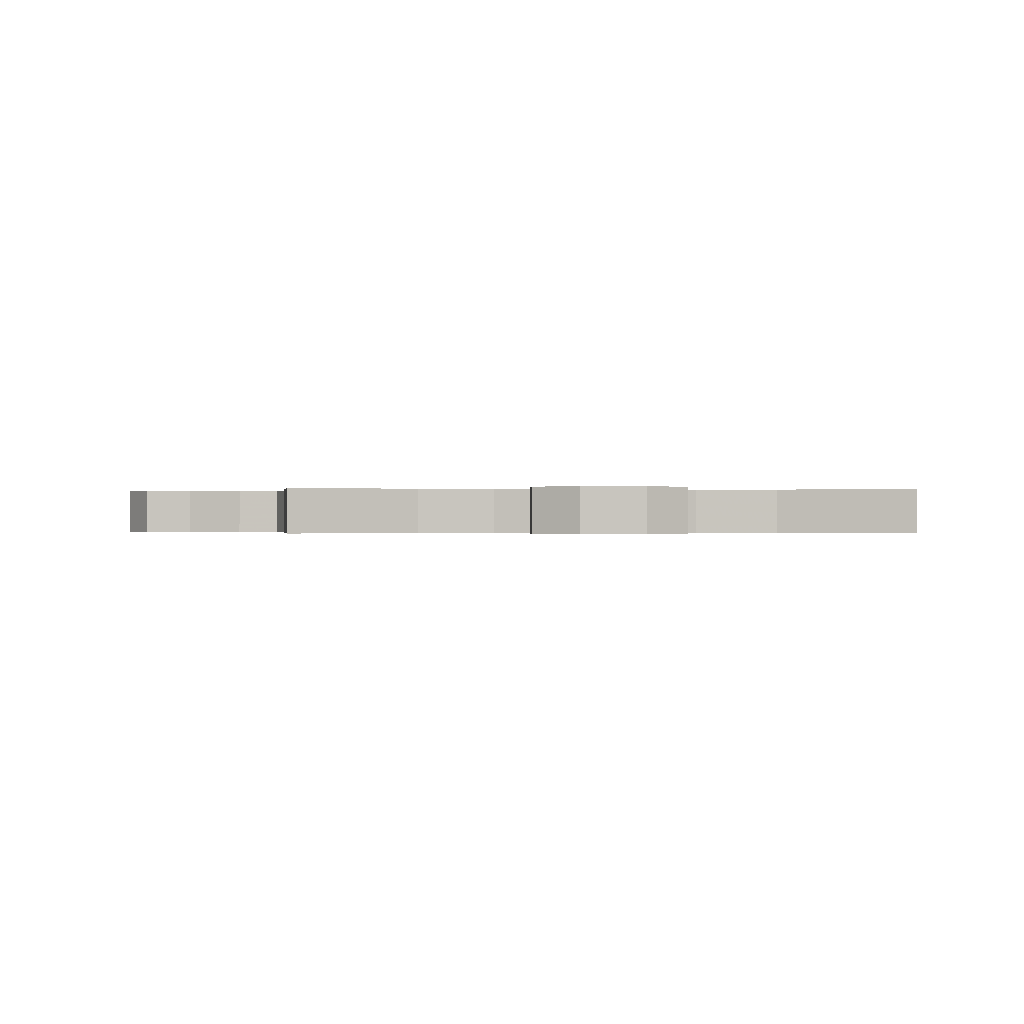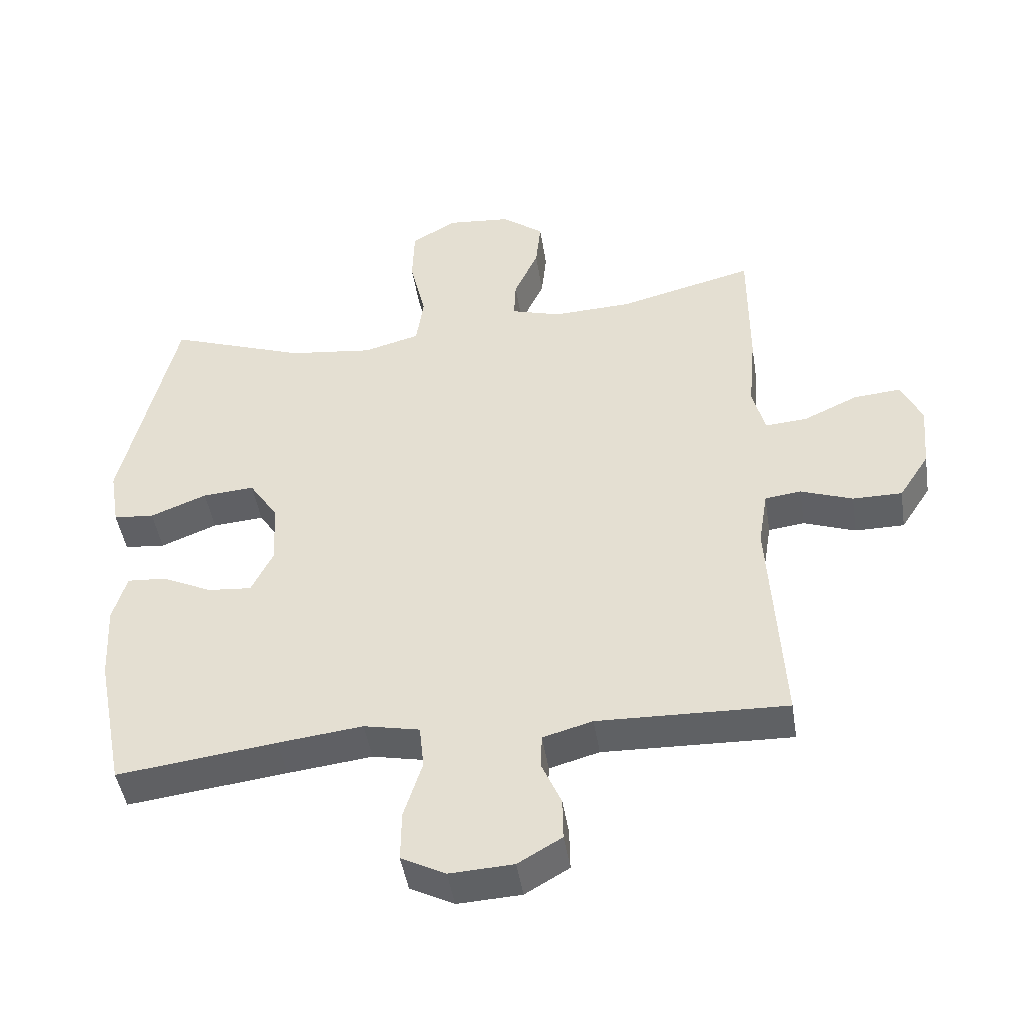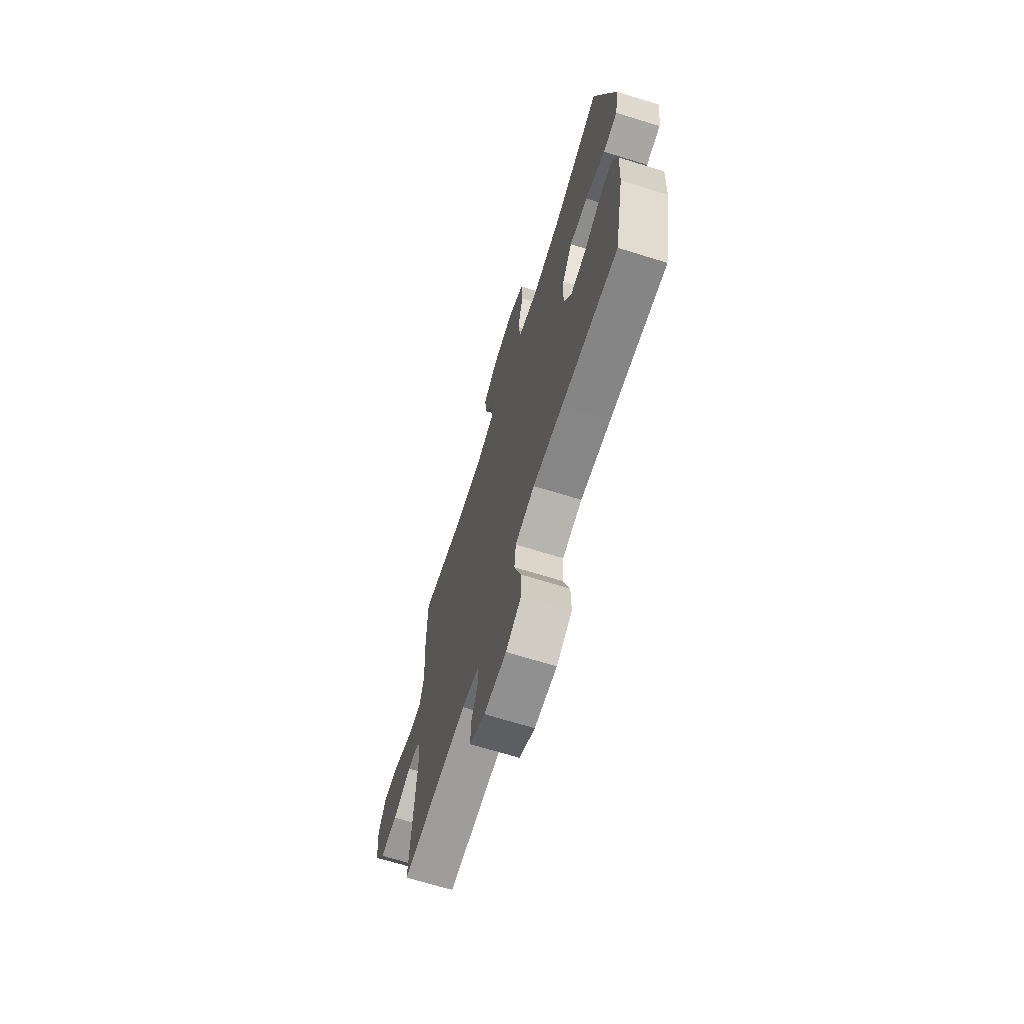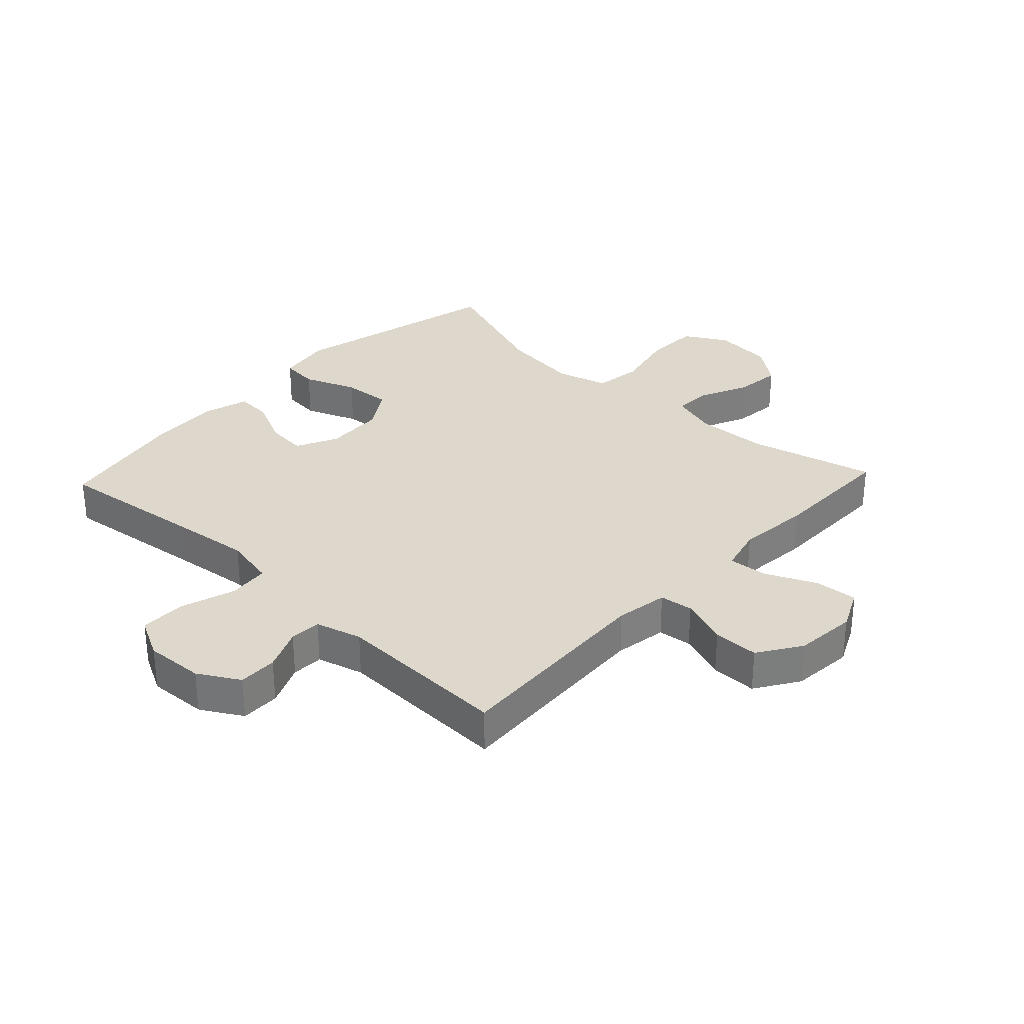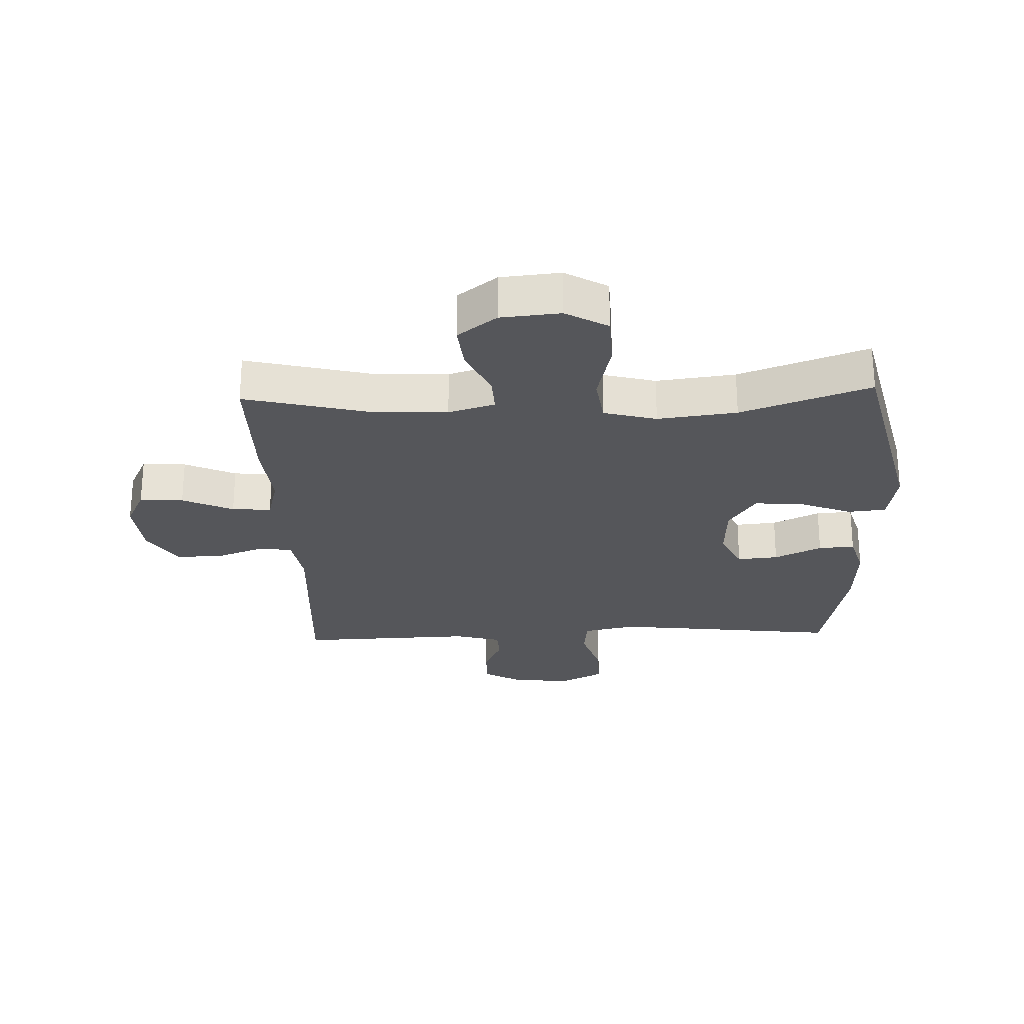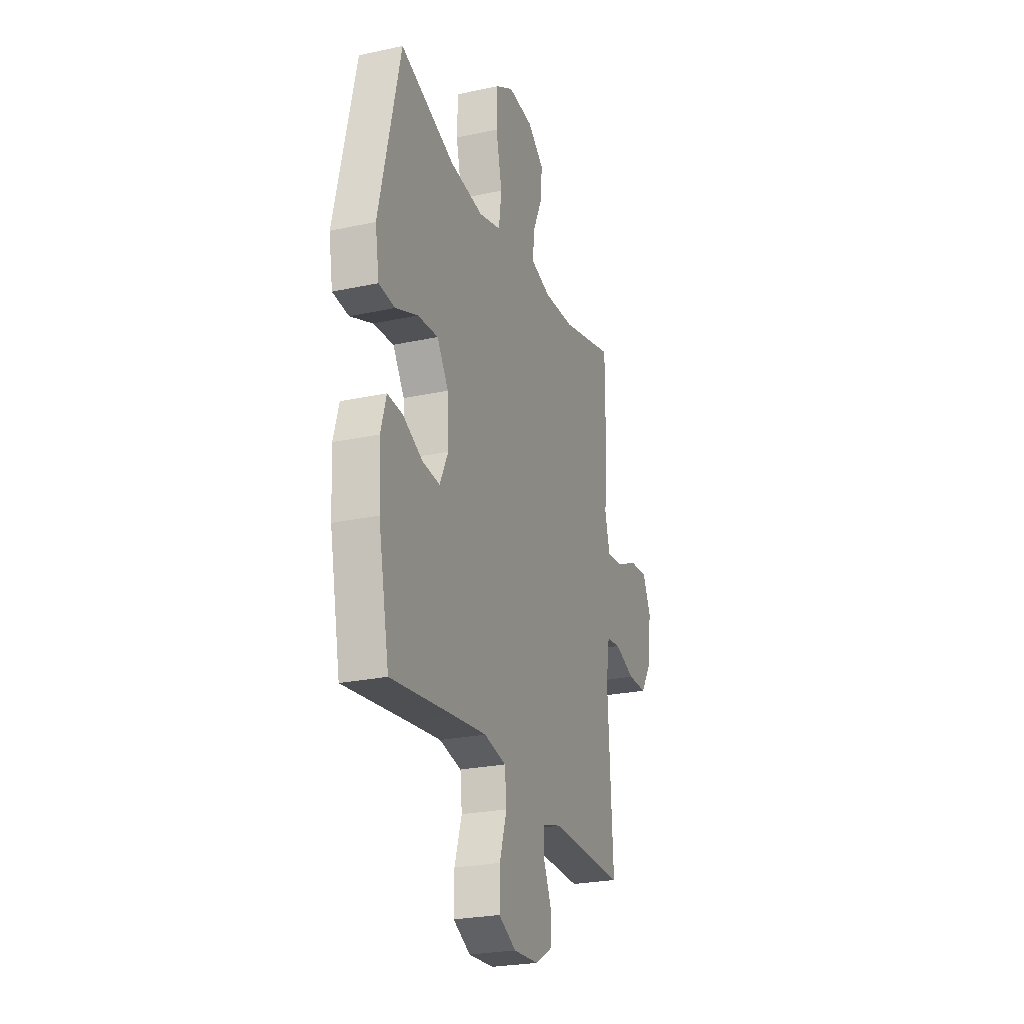
<metadata>
{"format":"obj","ext":"obj","renderer":"f3d","projection":"perspective","resolution":1024,"background":"white","views":[{"elev":-0.2,"azim":-7.2,"up":"+Y"},{"elev":-46.0,"azim":-171.1,"up":"+Z"},{"elev":-68.7,"azim":72.8,"up":"+Z"},{"elev":31.3,"azim":-136.8,"up":"+Y"},{"elev":-25.8,"azim":2.2,"up":"+Y"},{"elev":-24.9,"azim":109.4,"up":"+Z"}]}
</metadata>
<code>
v 0.5 0.07 0.5
v 0.582 0.07 0.147
v 0.567 0.07 0.057
v 0.505 0.07 0.051
v 0.419 0.07 0.085
v 0.34 0.07 0.091
v 0.296 0.07 0.024
v 0.291 0.07 -0.074
v 0.324 0.07 -0.142
v 0.391 0.07 -0.136
v 0.468 0.07 -0.099
v 0.527 0.07 -0.095
v 0.548 0.07 -0.168
v 0.542 0.07 -0.286
v 0.5 0.07 -0.5
v 0.257 0.07 -0.47
v 0.128 0.07 -0.455
v 0.043 0.07 -0.473
v 0.036 0.07 -0.54
v 0.064 0.07 -0.629
v 0.065 0.07 -0.706
v -0.002 0.07 -0.741
v -0.099 0.07 -0.736
v -0.166 0.07 -0.697
v -0.165 0.07 -0.633
v -0.135 0.07 -0.564
v -0.137 0.07 -0.512
v -0.213 0.07 -0.491
v -0.5 0.07 -0.5
v -0.48 0.07 -0.156
v -0.494 0.07 -0.07
v -0.549 0.07 -0.063
v -0.628 0.07 -0.092
v -0.703 0.07 -0.092
v -0.749 0.07 -0.021
v -0.758 0.07 0.08
v -0.726 0.07 0.147
v -0.655 0.07 0.141
v -0.572 0.07 0.103
v -0.508 0.07 0.098
v -0.489 0.07 0.172
v -0.5 0.07 0.292
v -0.5 0.07 0.5
v -0.293 0.07 0.448
v -0.173 0.07 0.443
v -0.097 0.07 0.466
v -0.1 0.07 0.527
v -0.137 0.07 0.608
v -0.145 0.07 0.684
v -0.081 0.07 0.733
v 0.016 0.07 0.742
v 0.085 0.07 0.702
v 0.088 0.07 0.614
v 0.064 0.07 0.51
v 0.075 0.07 0.431
v 0.161 0.07 0.408
v 0.29 0.07 0.424
v 0.5 0 0.5
v 0.582 0 0.147
v 0.567 0 0.057
v 0.505 0 0.051
v 0.419 0 0.085
v 0.34 0 0.091
v 0.296 0 0.024
v 0.291 0 -0.074
v 0.324 0 -0.142
v 0.391 0 -0.136
v 0.468 0 -0.099
v 0.527 0 -0.095
v 0.548 0 -0.168
v 0.542 0 -0.286
v 0.5 0 -0.5
v 0.257 0 -0.47
v 0.128 0 -0.455
v 0.043 0 -0.473
v 0.036 0 -0.54
v 0.064 0 -0.629
v 0.065 0 -0.706
v -0.002 0 -0.741
v -0.099 0 -0.736
v -0.166 0 -0.697
v -0.165 0 -0.633
v -0.135 0 -0.564
v -0.137 0 -0.512
v -0.213 0 -0.491
v -0.5 0 -0.5
v -0.48 0 -0.156
v -0.494 0 -0.07
v -0.549 0 -0.063
v -0.628 0 -0.092
v -0.703 0 -0.092
v -0.749 0 -0.021
v -0.758 0 0.08
v -0.726 0 0.147
v -0.655 0 0.141
v -0.572 0 0.103
v -0.508 0 0.098
v -0.489 0 0.172
v -0.5 0 0.292
v -0.5 0 0.5
v -0.293 0 0.448
v -0.173 0 0.443
v -0.097 0 0.466
v -0.1 0 0.527
v -0.137 0 0.608
v -0.145 0 0.684
v -0.081 0 0.733
v 0.016 0 0.742
v 0.085 0 0.702
v 0.088 0 0.614
v 0.064 0 0.51
v 0.075 0 0.431
v 0.161 0 0.408
v 0.29 0 0.424
f 52 53 54
f 51 52 54
f 50 51 54
f 49 50 54
f 48 49 54
f 47 48 54
f 46 47 54 55
f 45 46 55 56
f 41 42 43 44
f 44 45 56
f 41 44 56
f 40 41 56
f 37 38 39
f 36 37 39
f 35 36 39
f 34 35 39
f 33 34 39
f 32 33 39
f 31 32 39 40
f 40 56 57
f 31 40 57
f 30 31 57
f 24 25 26
f 23 24 26
f 22 23 26
f 21 22 26
f 20 21 26
f 19 20 26
f 18 19 26 27
f 14 15 16
f 13 14 16
f 12 13 16
f 11 12 16
f 10 11 16
f 9 10 16 17
f 8 9 17 18
f 3 4 5
f 2 3 5
f 1 2 5
f 57 1 5
f 57 5 6
f 57 6 7
f 30 57 7
f 29 30 7
f 28 29 7
f 18 27 28
f 8 18 28
f 7 8 28
f 111 110 109
f 111 109 108
f 111 108 107
f 111 107 106
f 111 106 105
f 111 105 104
f 112 111 104 103
f 113 112 103 102
f 101 100 99 98
f 113 102 101
f 113 101 98
f 113 98 97
f 96 95 94
f 96 94 93
f 96 93 92
f 96 92 91
f 96 91 90
f 96 90 89
f 97 96 89 88
f 114 113 97
f 114 97 88
f 114 88 87
f 83 82 81
f 83 81 80
f 83 80 79
f 83 79 78
f 83 78 77
f 83 77 76
f 84 83 76 75
f 73 72 71
f 73 71 70
f 73 70 69
f 73 69 68
f 73 68 67
f 74 73 67 66
f 75 74 66 65
f 62 61 60
f 62 60 59
f 62 59 58
f 62 58 114
f 63 62 114
f 64 63 114
f 64 114 87
f 64 87 86
f 64 86 85
f 85 84 75
f 85 75 65
f 85 65 64
f 1 58 59 2
f 2 59 60 3
f 3 60 61 4
f 4 61 62 5
f 5 62 63 6
f 6 63 64 7
f 7 64 65 8
f 8 65 66 9
f 9 66 67 10
f 10 67 68 11
f 11 68 69 12
f 12 69 70 13
f 13 70 71 14
f 14 71 72 15
f 15 72 73 16
f 16 73 74 17
f 17 74 75 18
f 18 75 76 19
f 19 76 77 20
f 20 77 78 21
f 21 78 79 22
f 22 79 80 23
f 23 80 81 24
f 24 81 82 25
f 25 82 83 26
f 26 83 84 27
f 27 84 85 28
f 28 85 86 29
f 29 86 87 30
f 30 87 88 31
f 31 88 89 32
f 32 89 90 33
f 33 90 91 34
f 34 91 92 35
f 35 92 93 36
f 36 93 94 37
f 37 94 95 38
f 38 95 96 39
f 39 96 97 40
f 40 97 98 41
f 41 98 99 42
f 42 99 100 43
f 43 100 101 44
f 44 101 102 45
f 45 102 103 46
f 46 103 104 47
f 47 104 105 48
f 48 105 106 49
f 49 106 107 50
f 50 107 108 51
f 51 108 109 52
f 52 109 110 53
f 53 110 111 54
f 54 111 112 55
f 55 112 113 56
f 56 113 114 57
f 57 114 58 1

</code>
